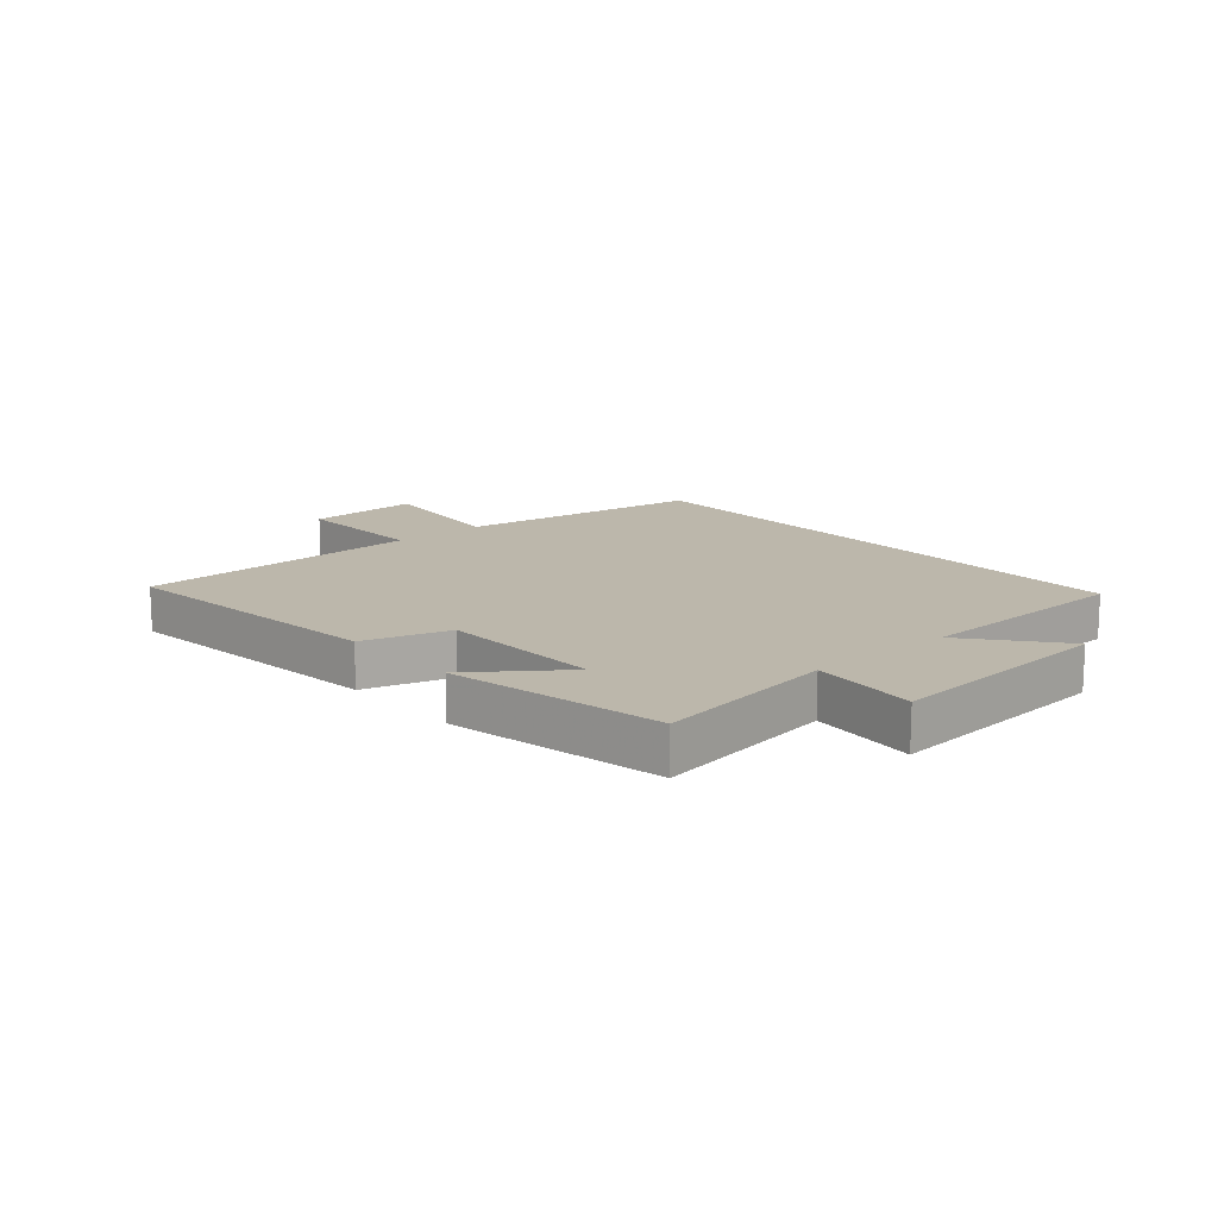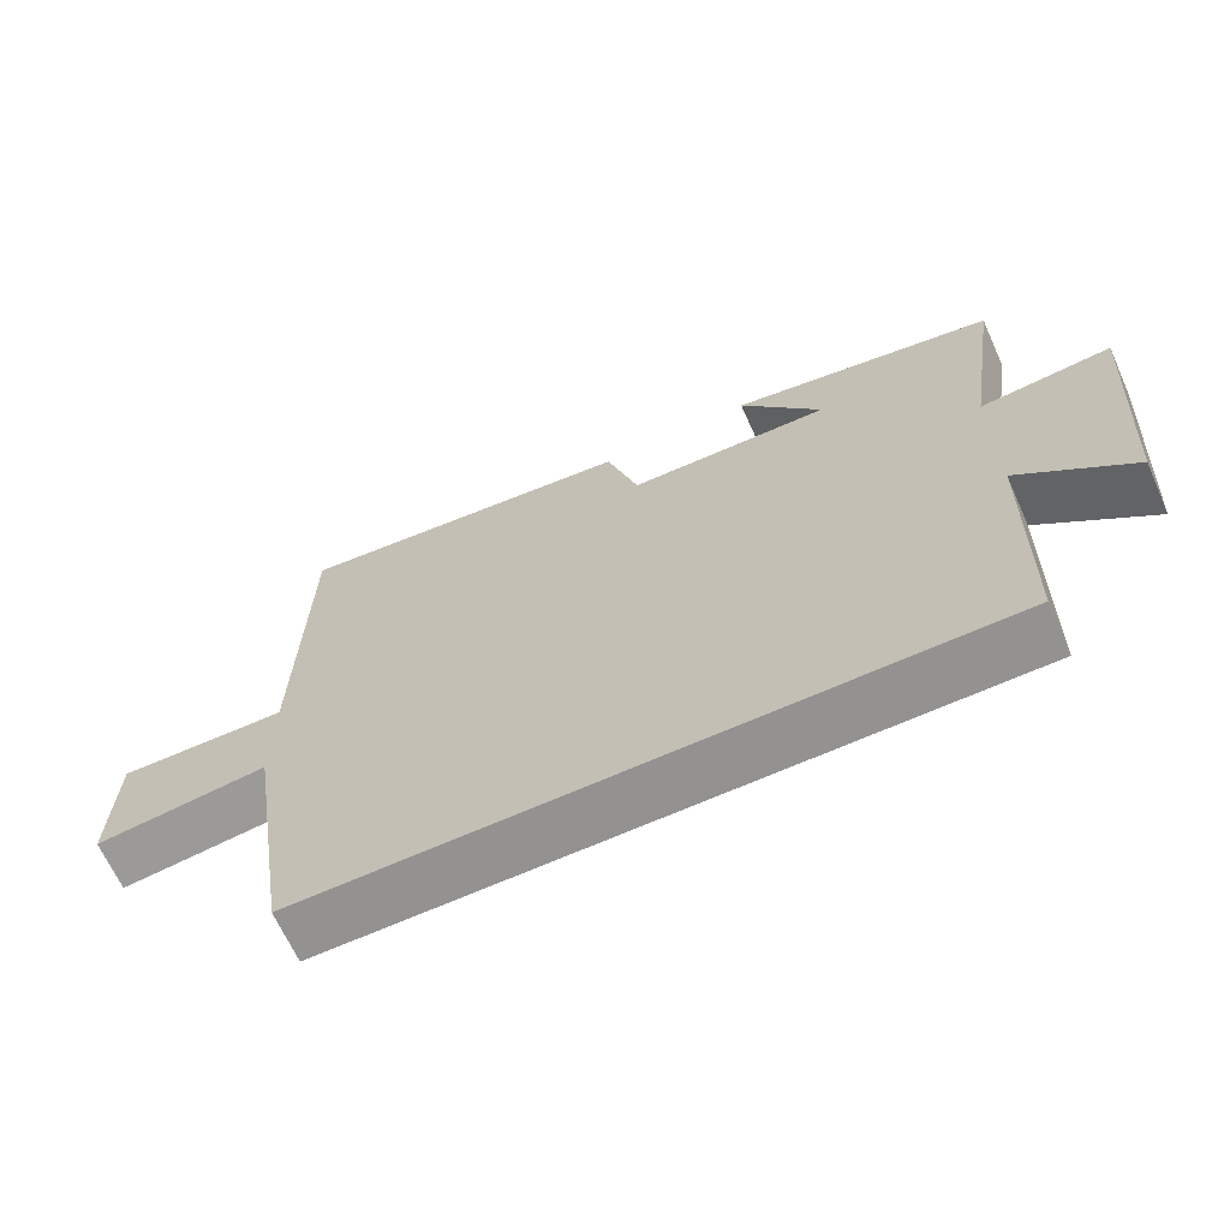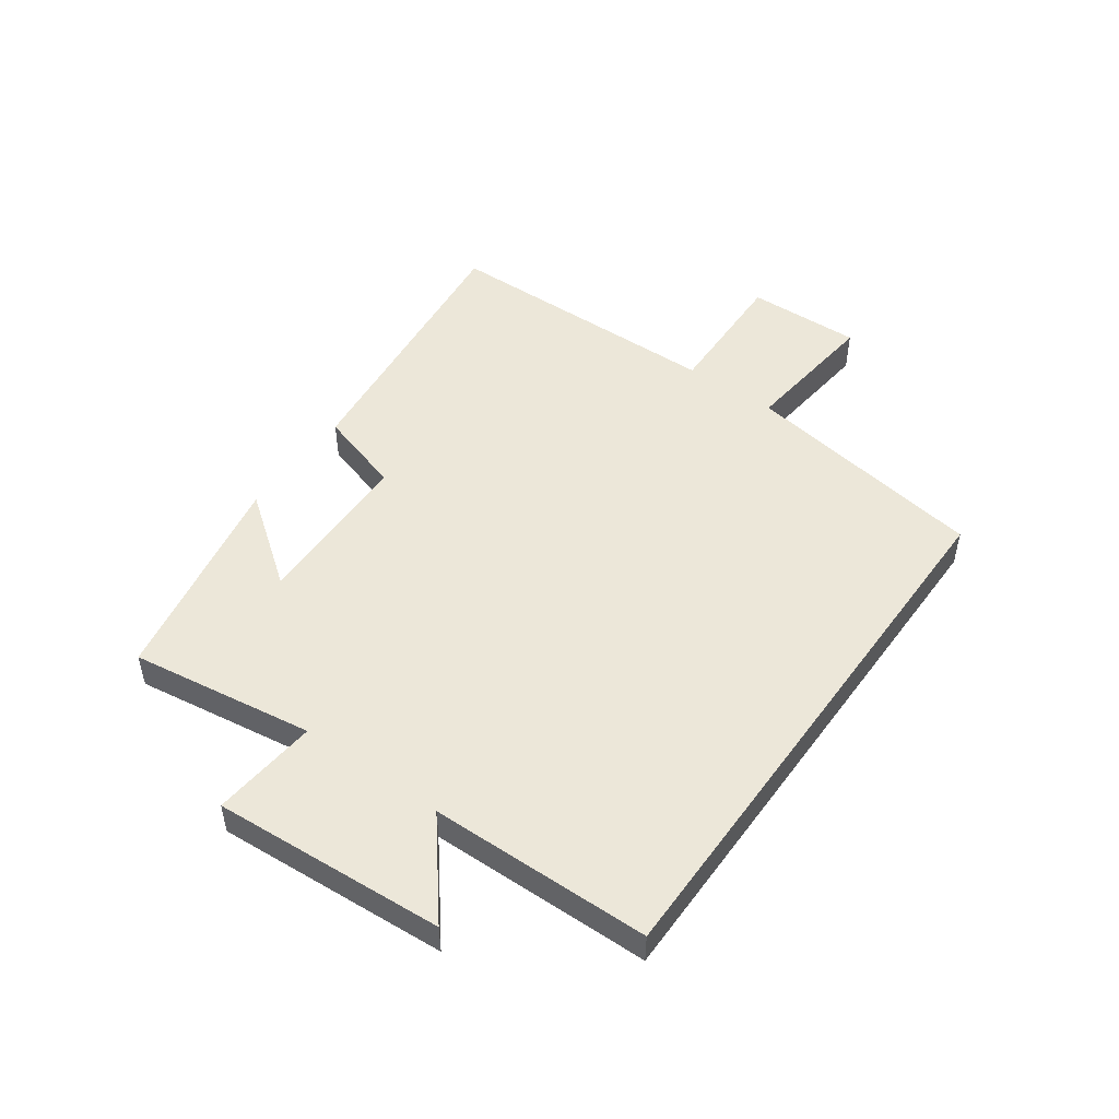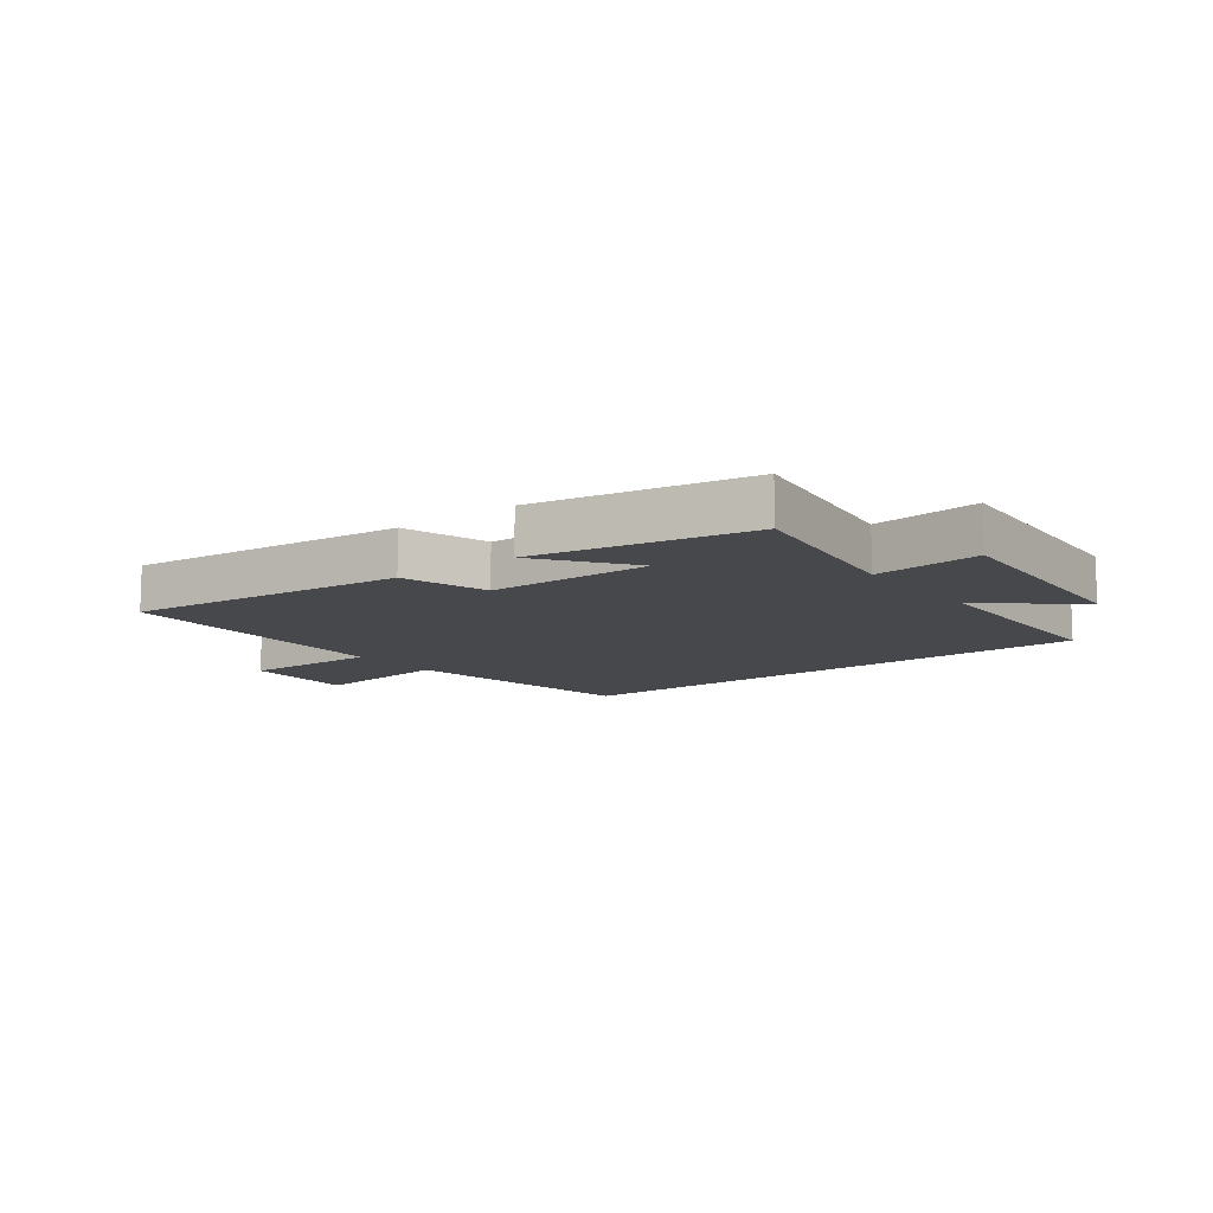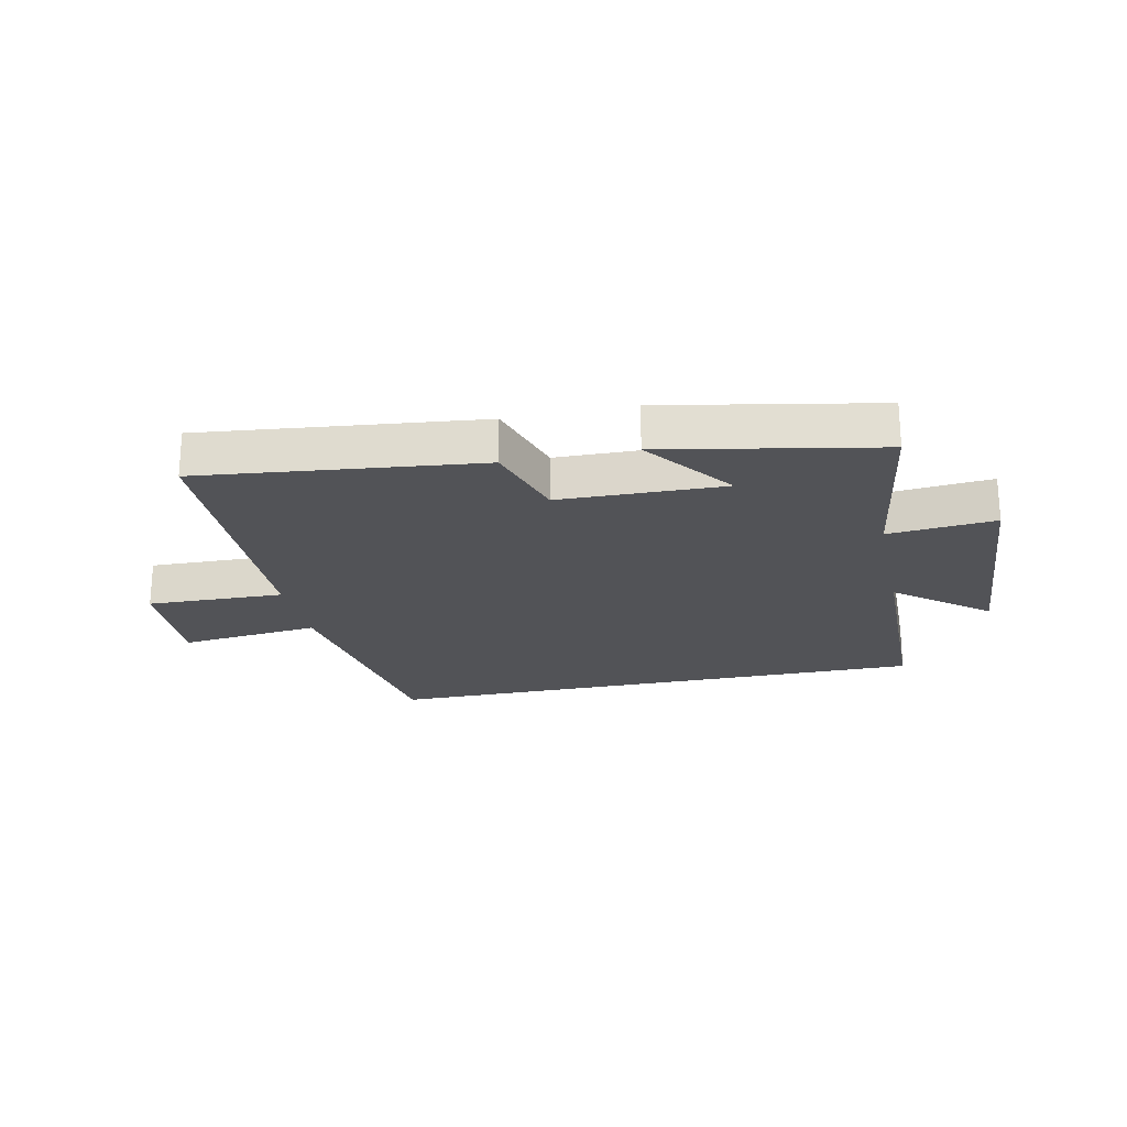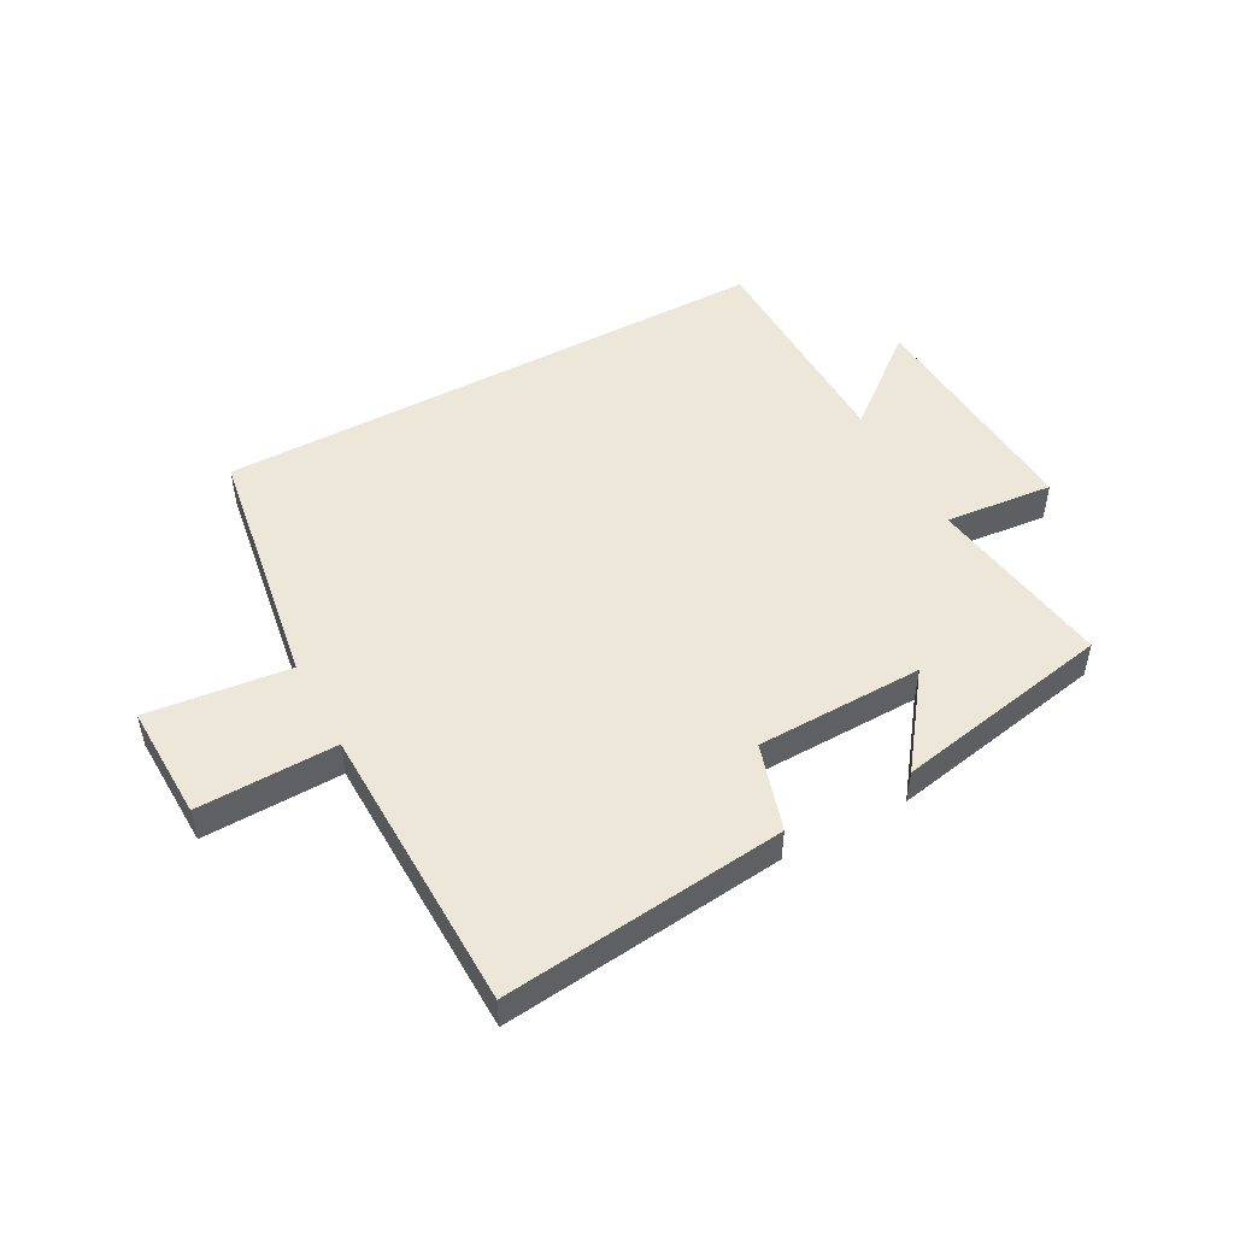
<metadata>
{"format":"obj","ext":"obj","renderer":"f3d","projection":"perspective","resolution":1024,"background":"white","views":[{"elev":14.4,"azim":48.7,"up":"+Y"},{"elev":-66.4,"azim":24.2,"up":"+Z"},{"elev":49.8,"azim":125.6,"up":"+Y"},{"elev":-11.2,"azim":37.6,"up":"+Y"},{"elev":-22.4,"azim":12.0,"up":"+Y"},{"elev":49.8,"azim":-28.4,"up":"+Y"}]}
</metadata>
<code>
v -0.435 0.07 -0.5
v -0.5 0.07 -0.087
v -0.736 0.07 -0.113
v -0.73 0.07 0.079
v -0.5 0.07 0.073
v -0.49 0.07 0.551
v -0.023 0.07 0.5
v 0.021 0.07 0.356
v 0.297 0.07 0.35
v 0.185 0.07 0.5
v 0.546 0.07 0.431
v 0.5 0.07 0.122
v 0.679 0.07 0.139
v 0.653 0.07 -0.251
v 0.5 0.07 -0.128
v 0.493 0.07 -0.5
v -0.435 0 -0.5
v -0.5 0 -0.087
v -0.736 0 -0.113
v -0.73 0 0.079
v -0.5 0 0.073
v -0.49 0 0.551
v -0.023 0 0.5
v 0.021 0 0.356
v 0.297 0 0.35
v 0.185 0 0.5
v 0.546 0 0.431
v 0.5 0 0.122
v 0.679 0 0.139
v 0.653 0 -0.251
v 0.5 0 -0.128
v 0.493 0 -0.5
f 15 16 1 2
f 12 13 14 15
f 12 15 2
f 9 10 11 12
f 12 2 3
f 9 12 3
f 8 9 3
f 5 6 7 8
f 5 8 3
f 3 4 5
f 18 17 32 31
f 31 30 29 28
f 18 31 28
f 28 27 26 25
f 19 18 28
f 19 28 25
f 19 25 24
f 24 23 22 21
f 19 24 21
f 21 20 19
f 1 17 18 2
f 2 18 19 3
f 3 19 20 4
f 4 20 21 5
f 5 21 22 6
f 6 22 23 7
f 7 23 24 8
f 8 24 25 9
f 9 25 26 10
f 10 26 27 11
f 11 27 28 12
f 12 28 29 13
f 13 29 30 14
f 14 30 31 15
f 15 31 32 16
f 16 32 17 1

</code>
